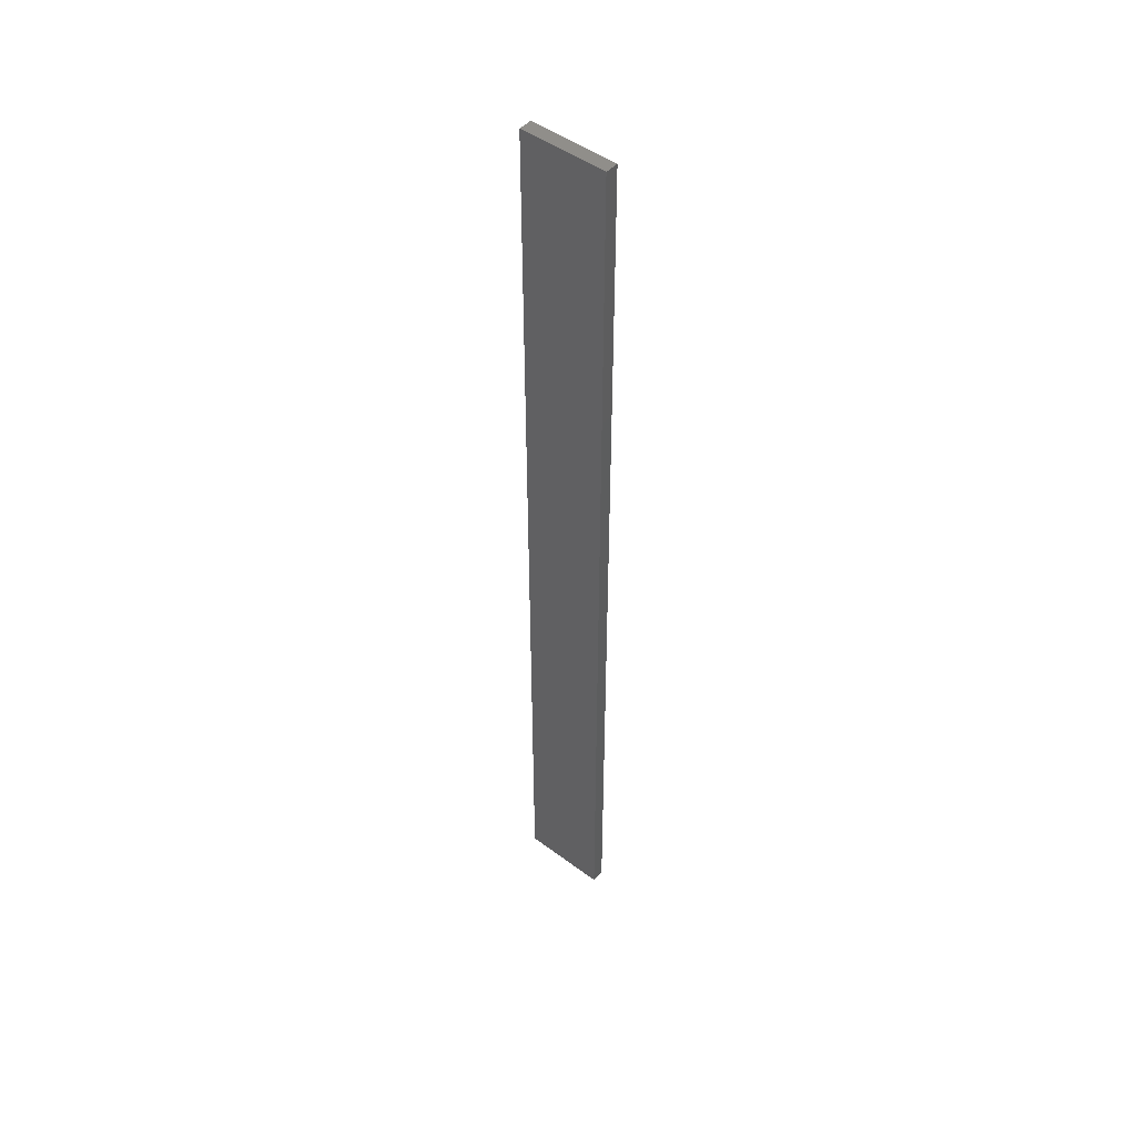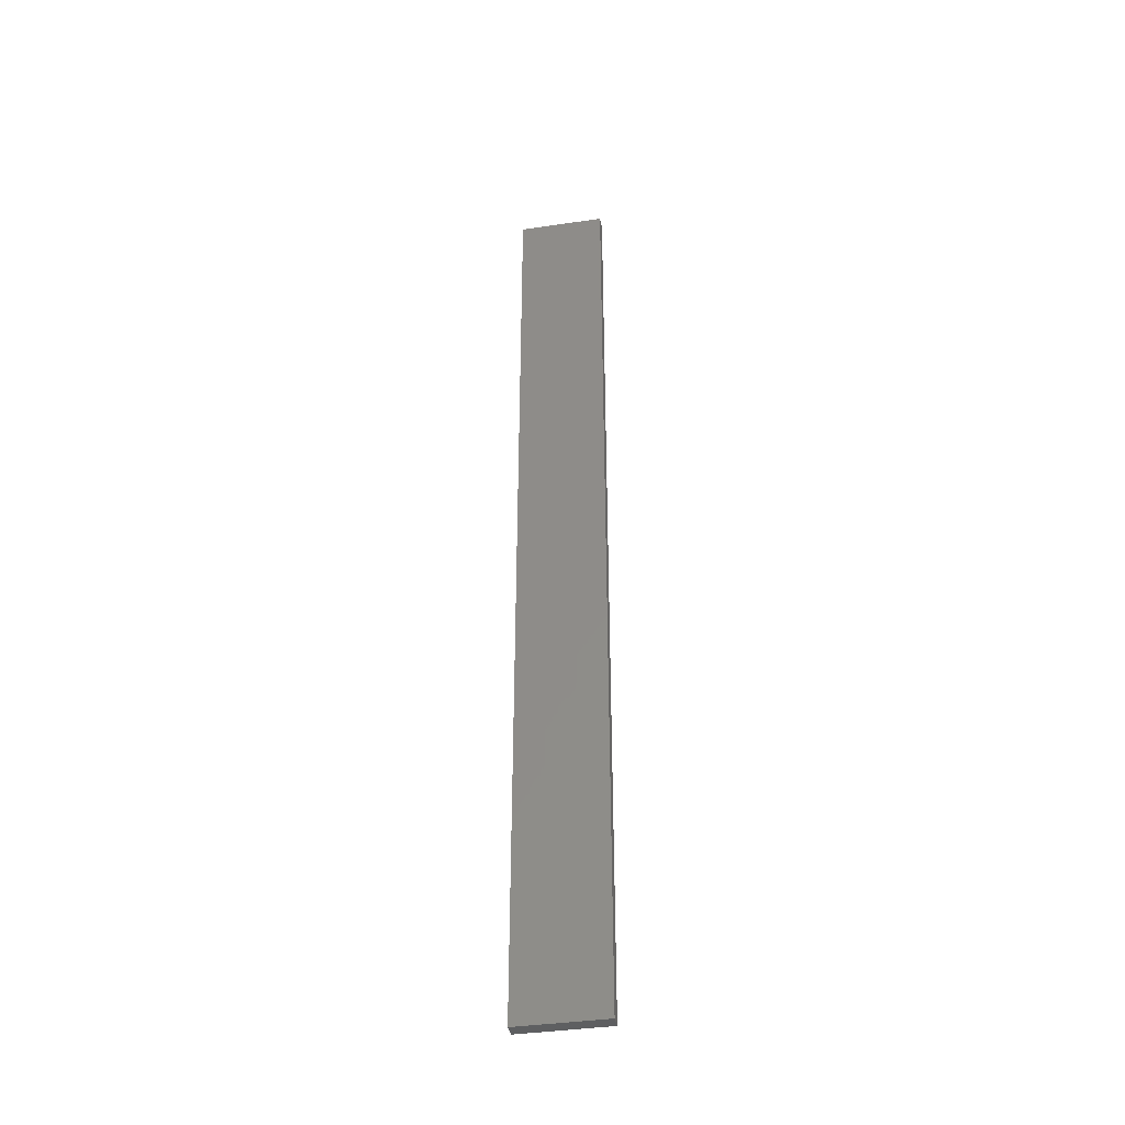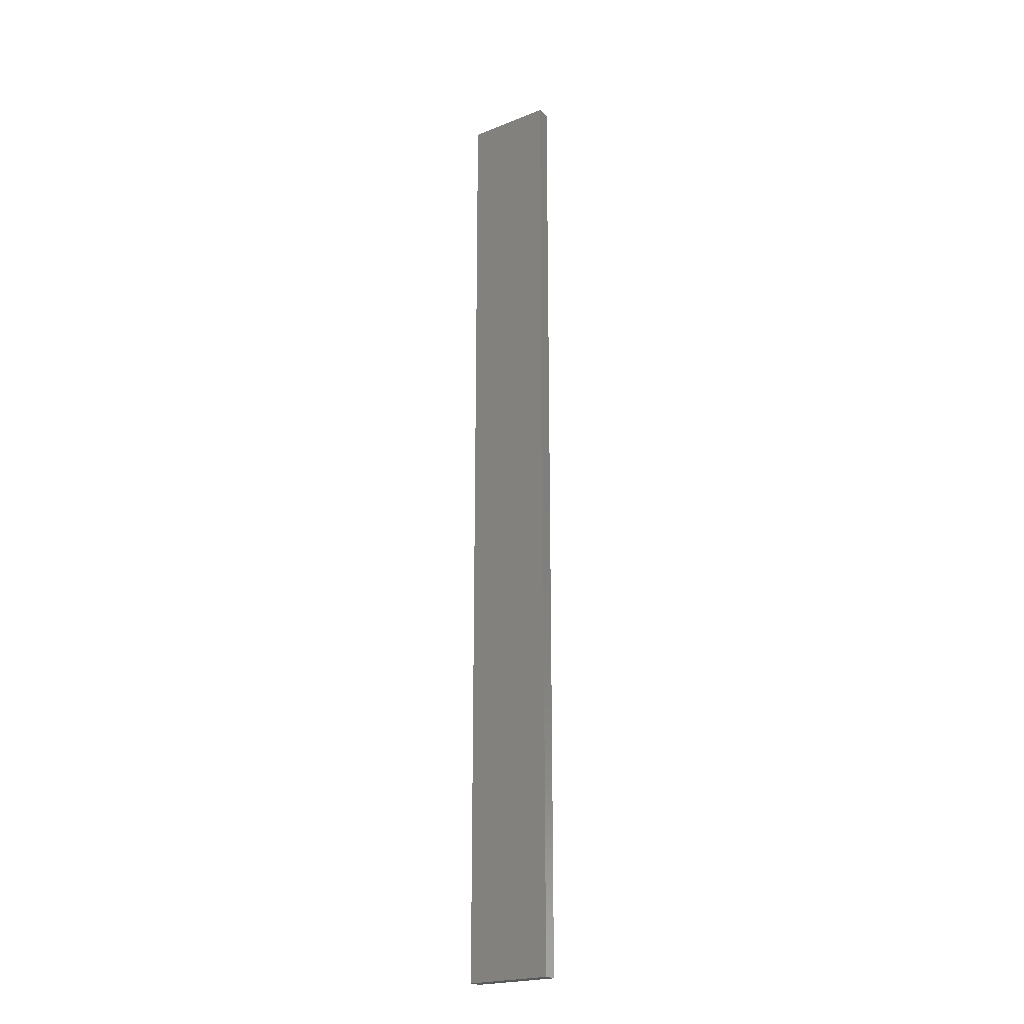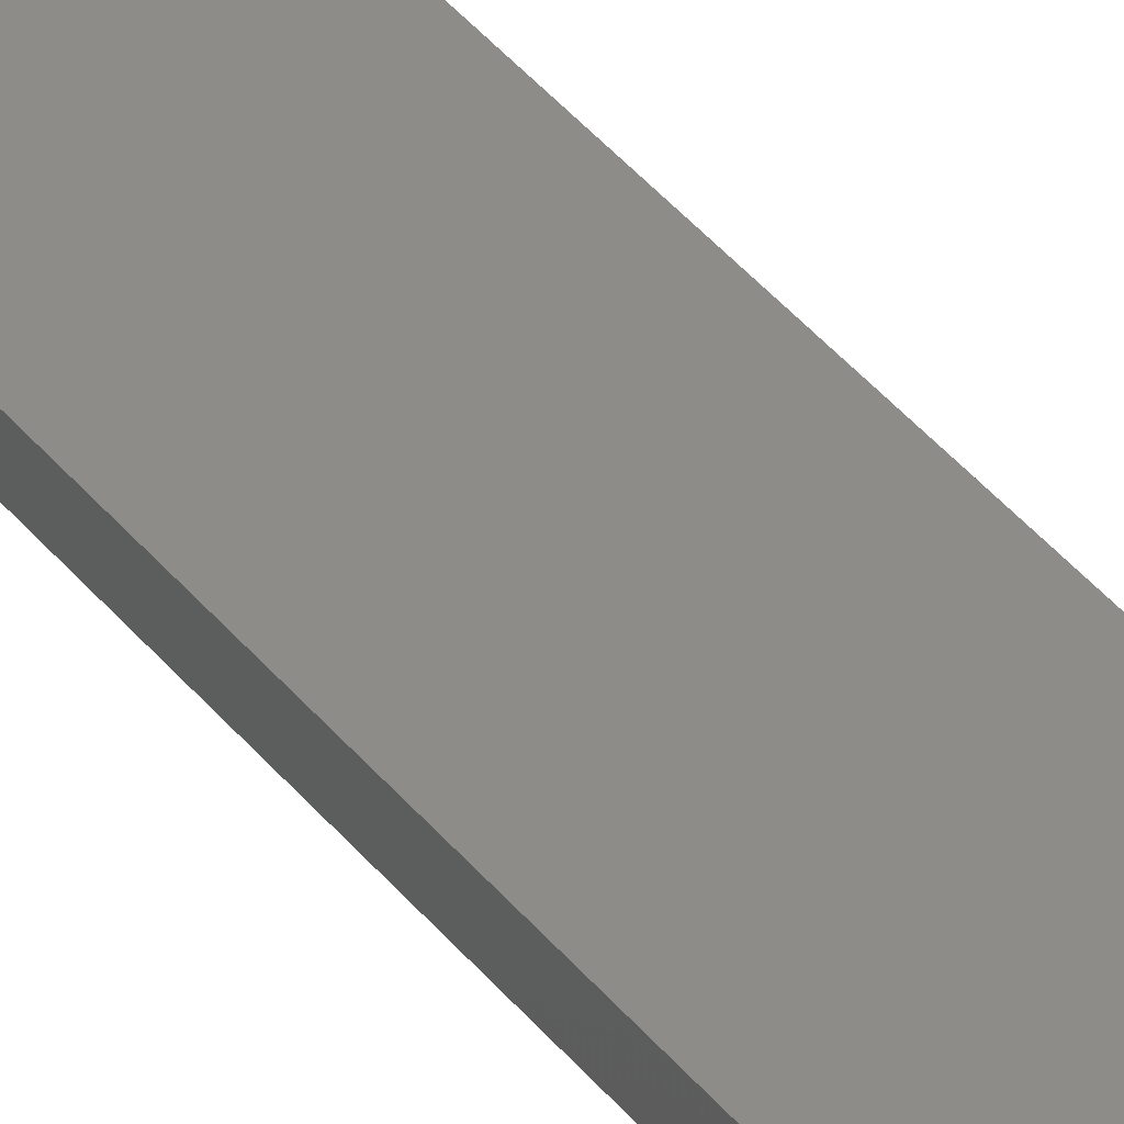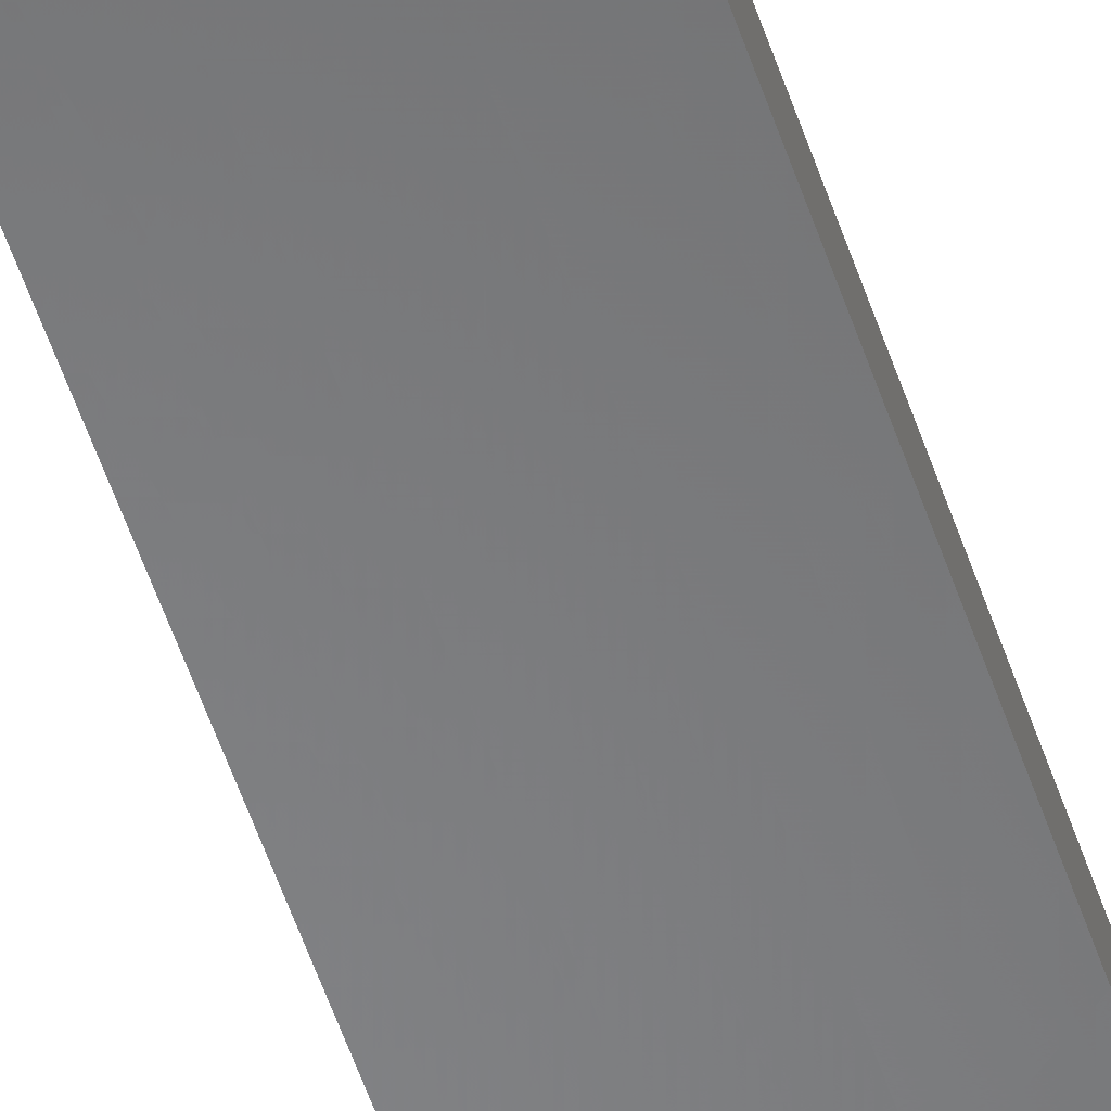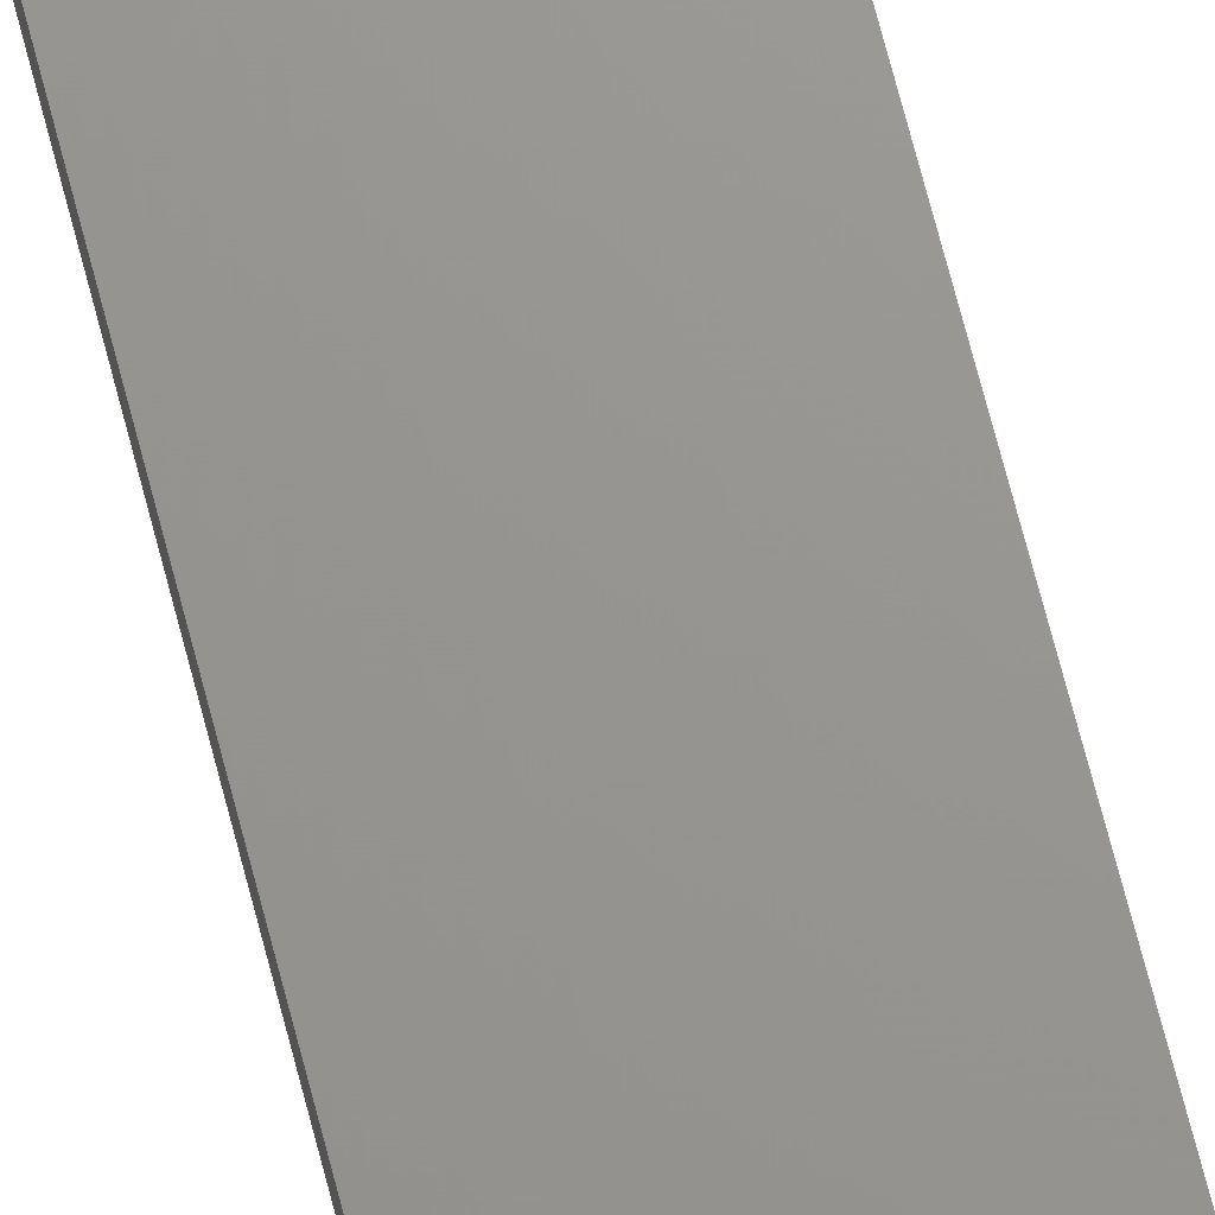
<metadata>
{"format":"stl","ext":"stl","renderer":"f3d","projection":"perspective","resolution":1024,"background":"white","views":[{"elev":47.6,"azim":-139.9,"up":"+Z"},{"elev":-39.3,"azim":-169.5,"up":"+Z"},{"elev":-21.9,"azim":-145.2,"up":"+Z"},{"elev":35.7,"azim":148.1,"up":"+Y"},{"elev":-54.7,"azim":-161.7,"up":"+Y"},{"elev":70.7,"azim":165.5,"up":"+Y"}]}
</metadata>
<code>
# stl→obj: 16 verts, 28 faces
v 0.1612 4.35 -392.6
v 0.05289 4.35 -392.6
v 0.05289 4.35 -389
v 0.1612 4.35 -389
v 0.2696 4.351 -392.6
v 0.2696 4.351 -389
v 0.3779 4.351 -392.6
v 0.3779 4.351 -389
v 0.3779 4.301 -389
v 0.3779 4.301 -392.6
v 0.05309 4.3 -389
v 0.05309 4.3 -392.6
v 0.1614 4.3 -389
v 0.1614 4.3 -392.6
v 0.2696 4.301 -392.6
v 0.2696 4.301 -389
f 1 2 3
f 1 3 4
f 5 4 6
f 5 1 4
f 7 6 8
f 7 5 6
f 7 9 10
f 8 9 7
f 11 12 13
f 12 14 13
f 13 15 16
f 14 15 13
f 16 10 9
f 15 10 16
f 12 3 2
f 11 3 12
f 16 9 8
f 6 16 8
f 13 16 6
f 4 13 6
f 11 13 4
f 3 11 4
f 10 15 7
f 15 5 7
f 15 14 5
f 14 1 5
f 14 12 1
f 12 2 1

</code>
